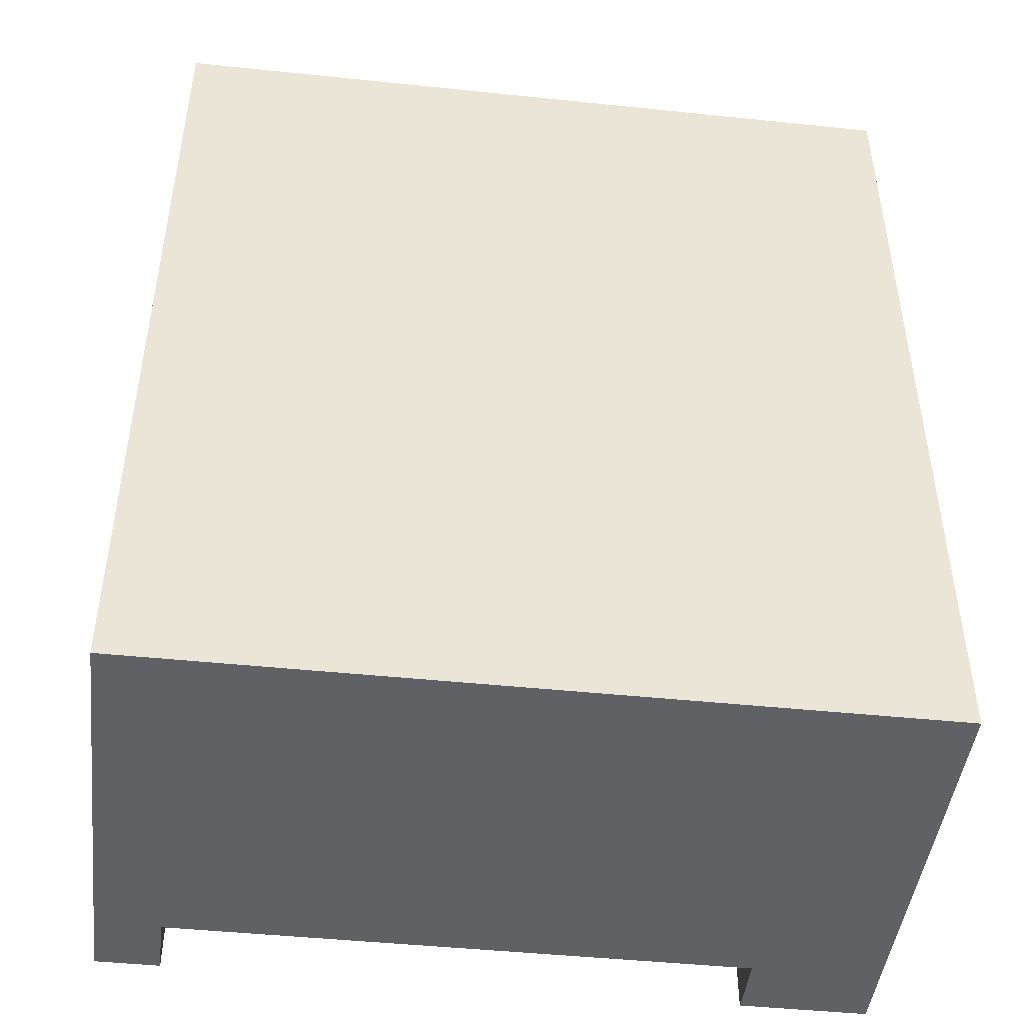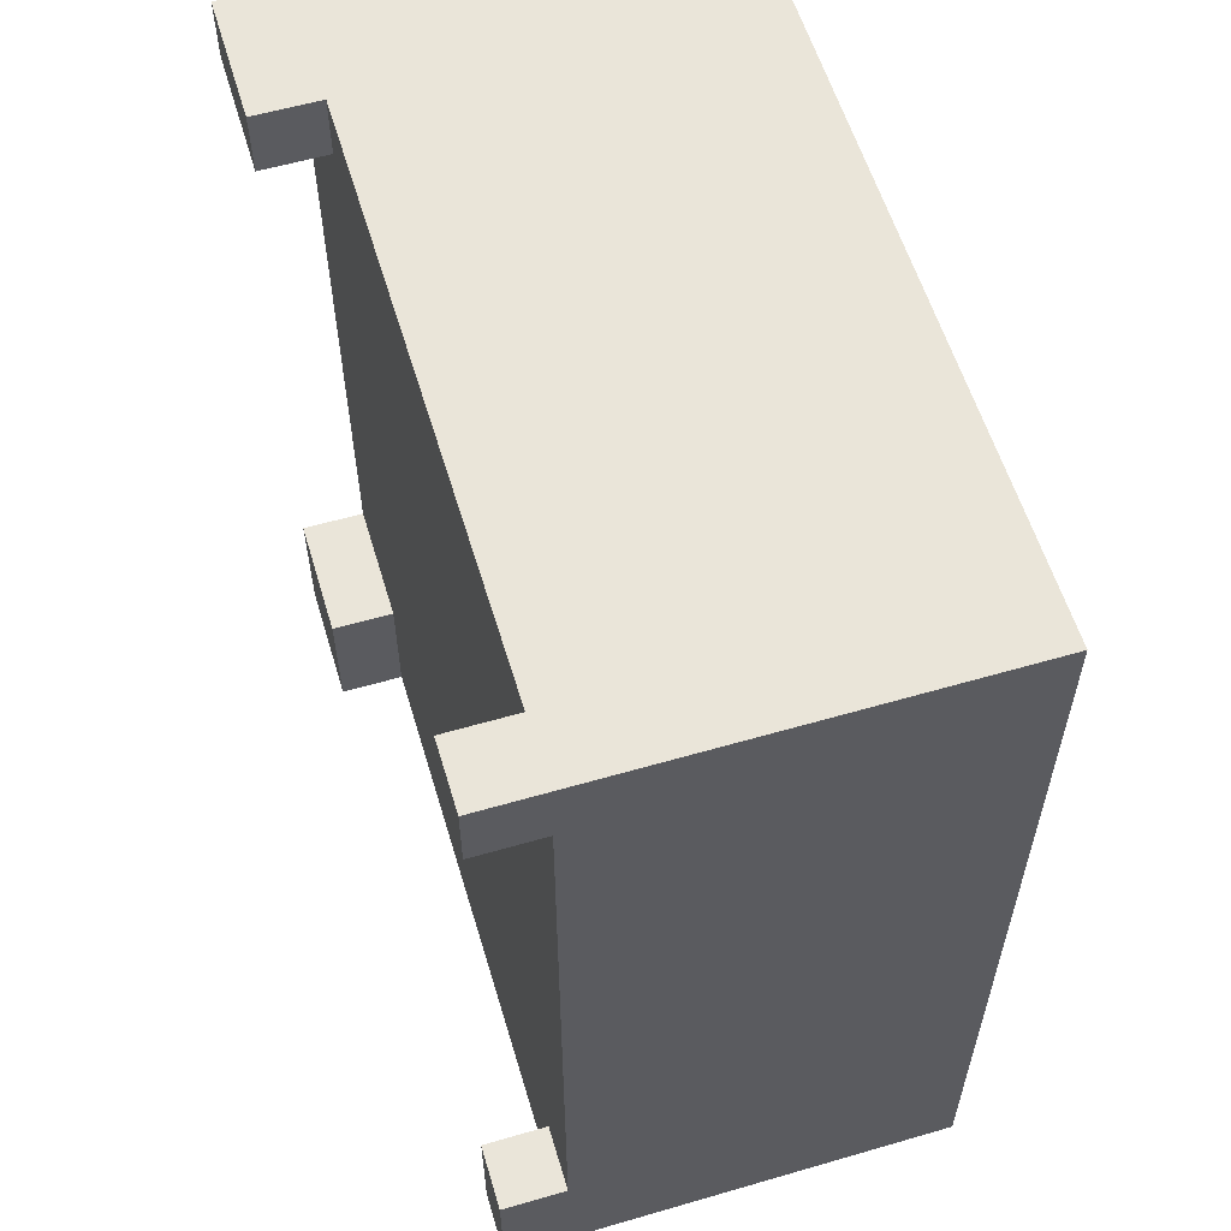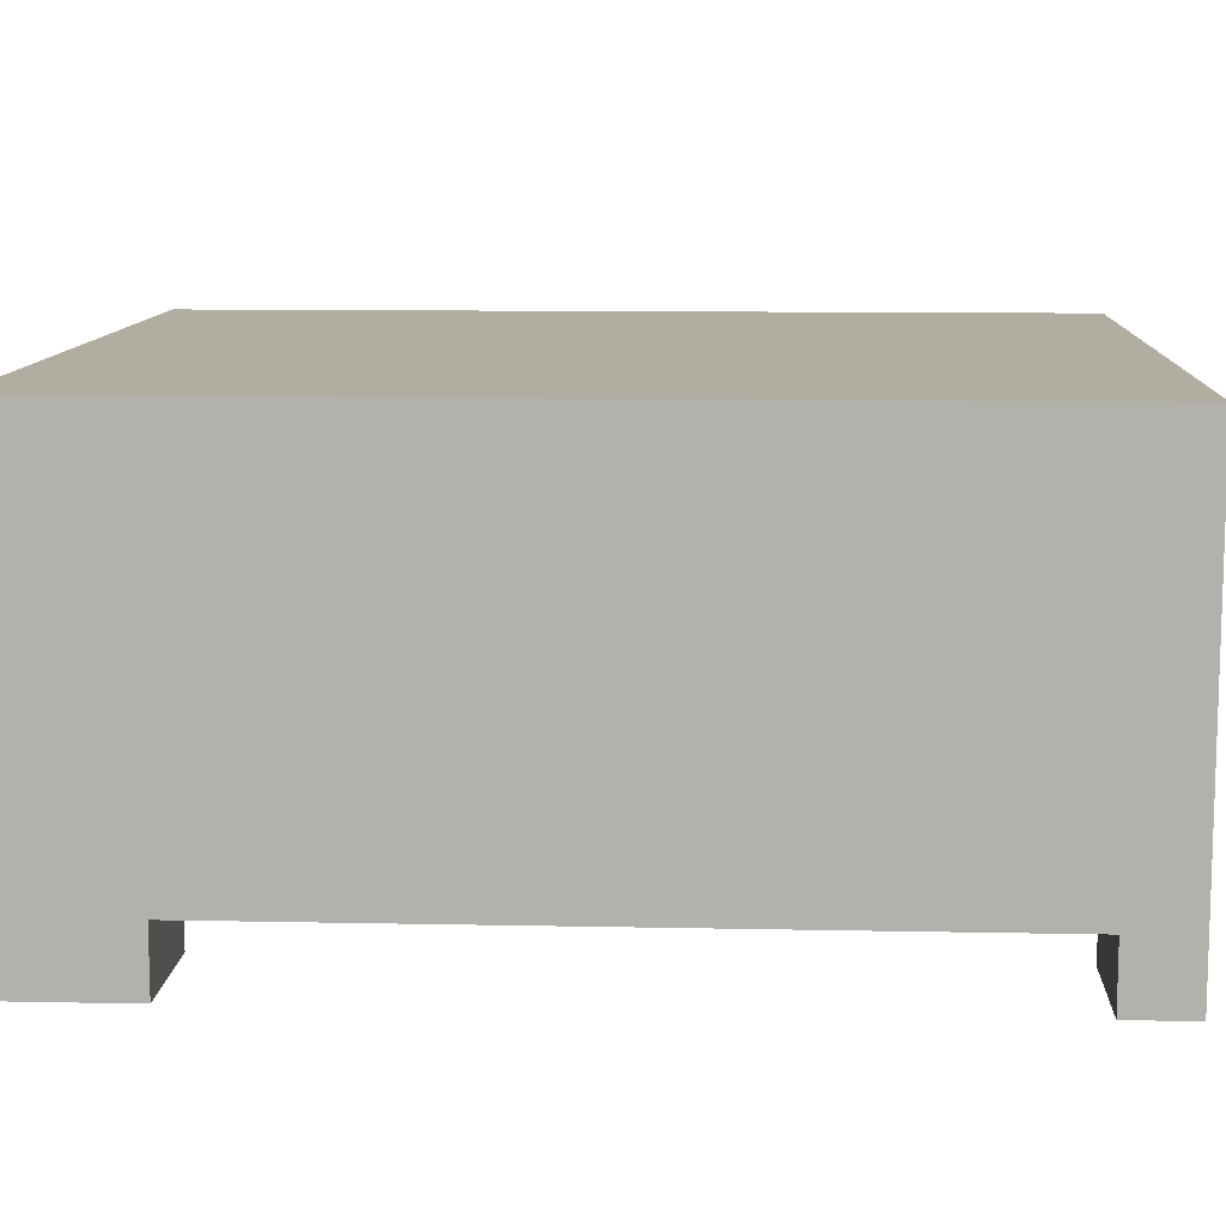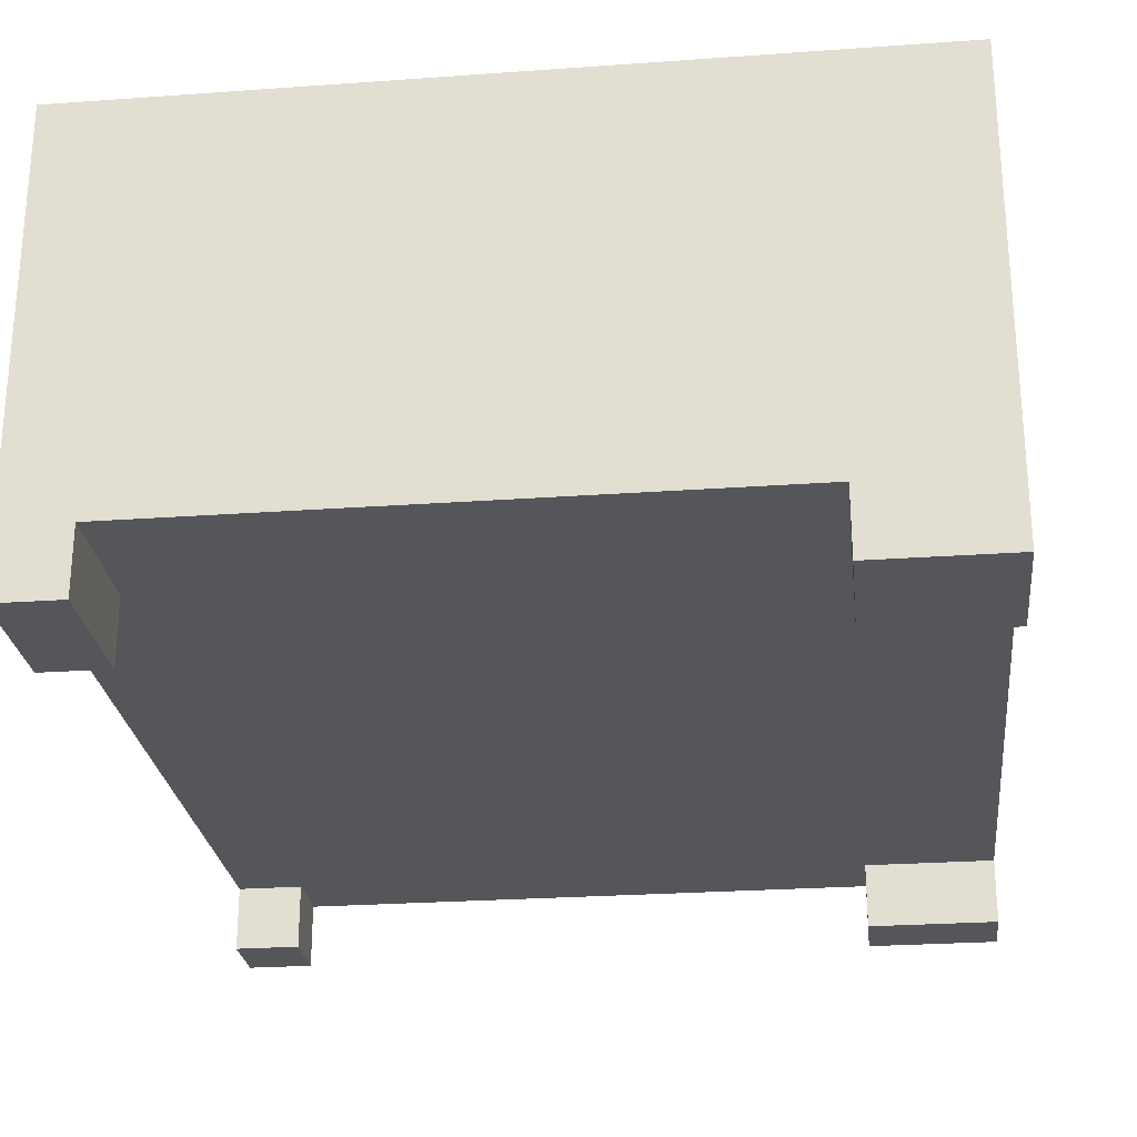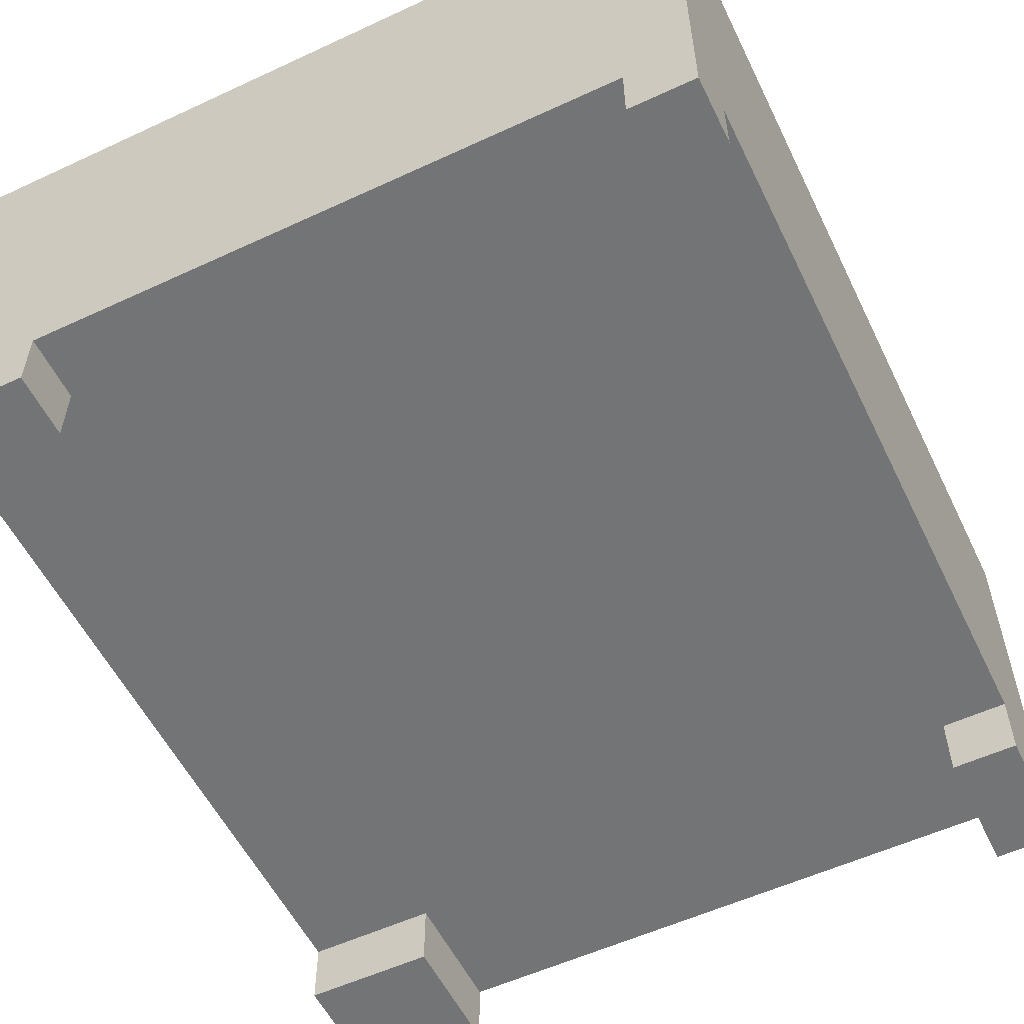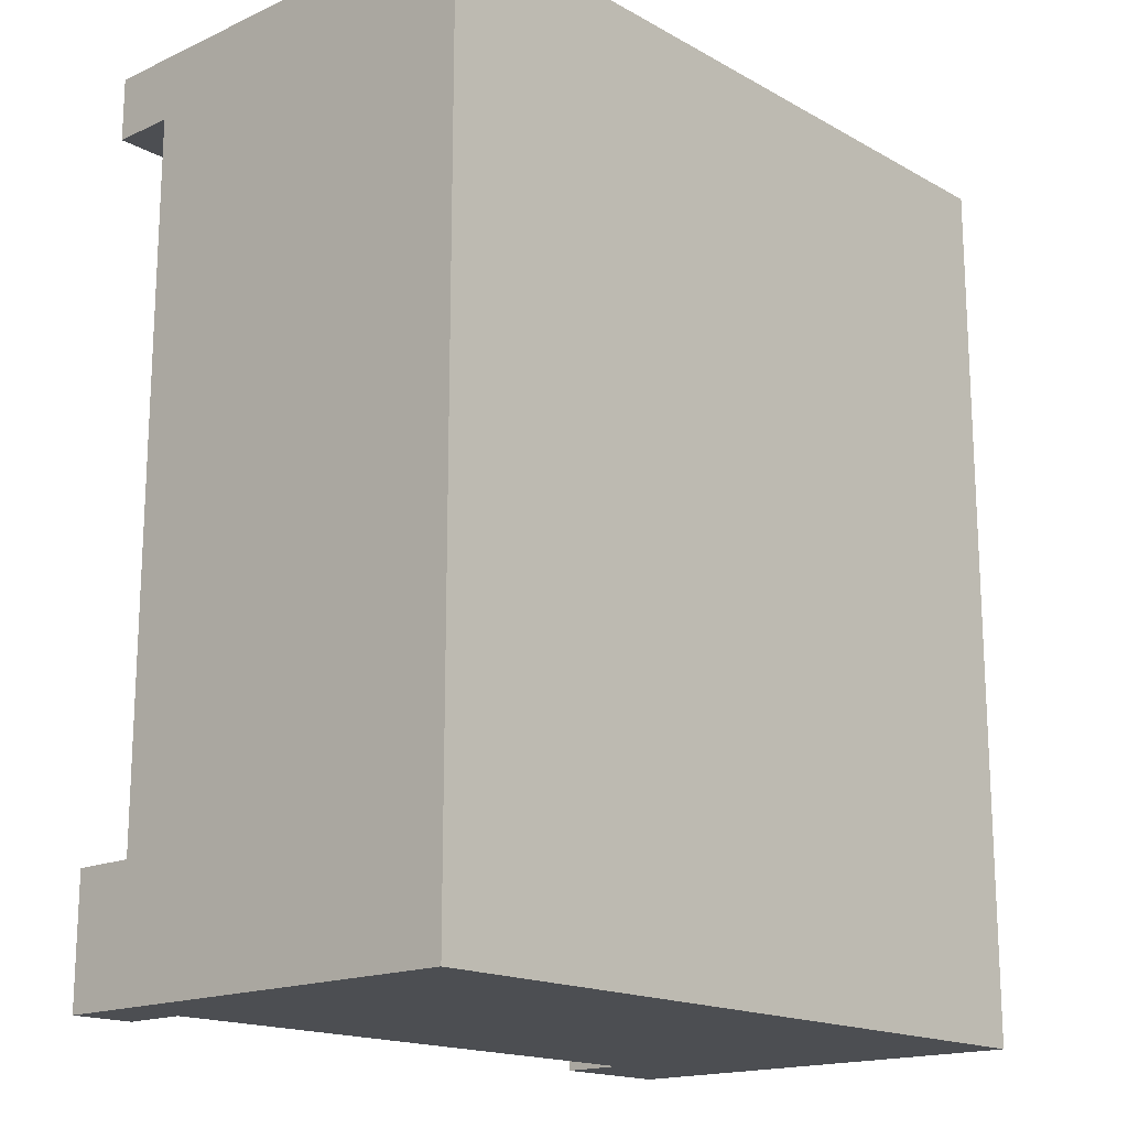
<metadata>
{"format":"obj","ext":"obj","renderer":"f3d","projection":"perspective","resolution":1024,"background":"white","views":[{"elev":-46.0,"azim":173.2,"up":"+Z"},{"elev":58.4,"azim":73.3,"up":"+Z"},{"elev":10.5,"azim":-87.0,"up":"+Y"},{"elev":-25.9,"azim":-173.5,"up":"+Y"},{"elev":-56.1,"azim":25.9,"up":"+Y"},{"elev":-17.0,"azim":132.2,"up":"+Z"}]}
</metadata>
<code>
g apt:chair-footstand
v -6 0 7
v -6 0 6
v -6 0 -5
v -6 0 -7
v -6 1 6
v -6 1 -5
v -6 2 7
v -6 2 -7
v -6 7 7
v -6 7 -7
v 5 0 7
v 5 0 6
v 5 0 -5
v 5 0 -7
v 5 1 7
v 5 1 6
v 5 1 -5
v 5 1 -6
v 5 1 -7
v -4 0 7
v -4 0 6
v -4 0 -5
v -4 0 -7
v -4 1 7
v -4 1 6
v -4 1 -5
v -4 1 -6
v -4 1 -7
v 6 0 7
v 6 0 6
v 6 0 -5
v 6 0 -7
v 6 1 6
v 6 1 -5
v 6 2 7
v 6 2 -7
v 6 7 7
v 6 7 -7
v -6 0 7
v -6 2 7
v -6 7 7
v -4 0 7
v -4 1 7
v 5 0 7
v 5 1 7
v 6 0 7
v 6 2 7
v 6 7 7
v -6 0 -5
v -6 1 -5
v -5 1 -5
v -4 0 -5
v -4 1 -5
v 5 0 -5
v 5 1 -5
v 6 0 -5
v 6 1 -5
v -6 0 6
v -6 1 6
v -5 1 6
v -4 0 6
v -4 1 6
v 5 0 6
v 5 1 6
v 6 0 6
v 6 1 6
v -6 0 -7
v -6 2 -7
v -6 7 -7
v -4 0 -7
v -4 1 -7
v 5 0 -7
v 5 1 -7
v 6 0 -7
v 6 2 -7
v 6 7 -7
v -6 0 7
v -4 0 7
v 5 0 7
v 6 0 7
v -6 0 6
v -4 0 6
v 5 0 6
v 6 0 6
v -6 0 -5
v -4 0 -5
v 5 0 -5
v 6 0 -5
v -6 0 -7
v -4 0 -7
v 5 0 -7
v 6 0 -7
v -4 1 7
v 5 1 7
v -6 1 6
v -5 1 6
v -4 1 6
v 5 1 6
v 6 1 6
v -6 1 -5
v -5 1 -5
v -4 1 -5
v 5 1 -5
v 6 1 -5
v -4 1 -6
v 5 1 -6
v -4 1 -7
v 5 1 -7
v -6 7 7
v 6 7 7
v -6 7 -7
v 6 7 -7
f 5 2 1
f 6 4 3
f 7 5 1
f 7 6 5
f 8 4 6
f 8 6 7
f 9 8 7
f 10 8 9
f 15 12 11
f 16 12 15
f 17 14 13
f 18 14 17
f 19 14 18
f 20 21 24
f 24 21 25
f 22 23 26
f 26 23 27
f 27 23 28
f 29 30 33
f 31 32 34
f 29 33 35
f 33 34 35
f 34 32 36
f 35 34 36
f 35 36 37
f 37 36 38
f 42 40 39
f 43 40 42
f 45 40 43
f 46 45 44
f 47 41 40
f 47 45 46
f 47 40 45
f 48 41 47
f 51 50 49
f 52 51 49
f 53 51 52
f 56 55 54
f 57 55 56
f 58 59 60
f 58 60 61
f 61 60 62
f 63 64 65
f 65 64 66
f 67 68 70
f 70 68 71
f 71 68 73
f 72 73 74
f 68 69 75
f 74 73 75
f 73 68 75
f 75 69 76
f 81 78 77
f 82 78 81
f 83 80 79
f 84 80 83
f 89 86 85
f 90 86 89
f 91 88 87
f 92 88 91
f 97 94 93
f 98 94 97
f 100 96 95
f 101 97 96
f 101 96 100
f 101 98 97
f 102 98 101
f 103 99 98
f 103 98 102
f 104 99 103
f 105 103 102
f 106 103 105
f 107 106 105
f 108 106 107
f 109 110 111
f 111 110 112

</code>
